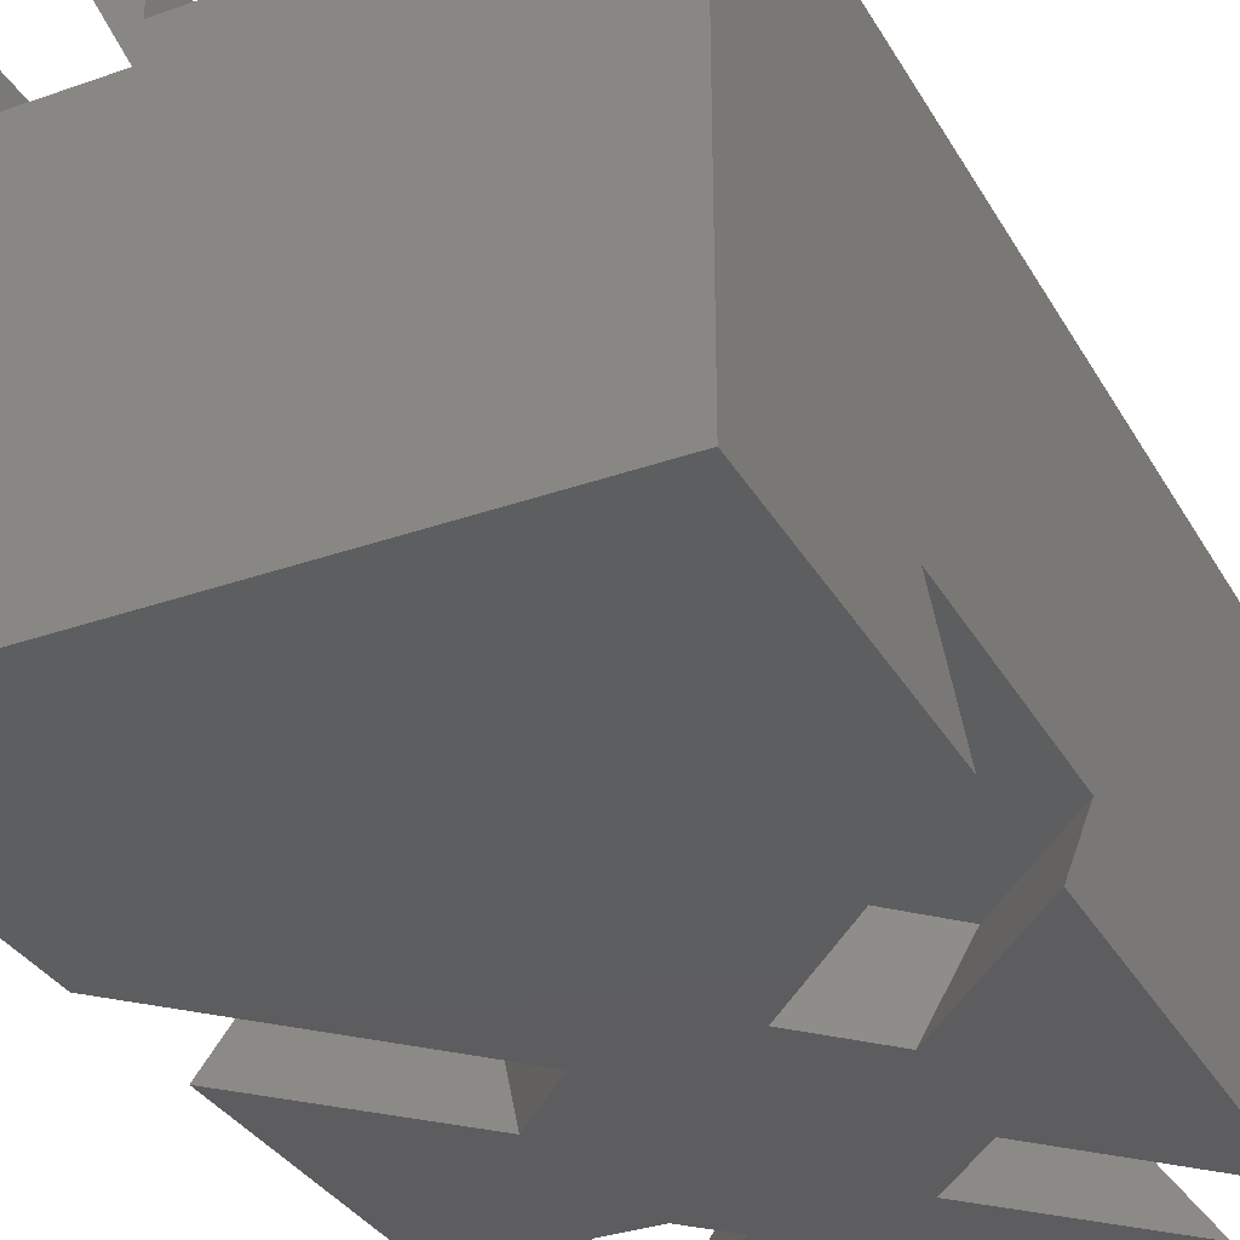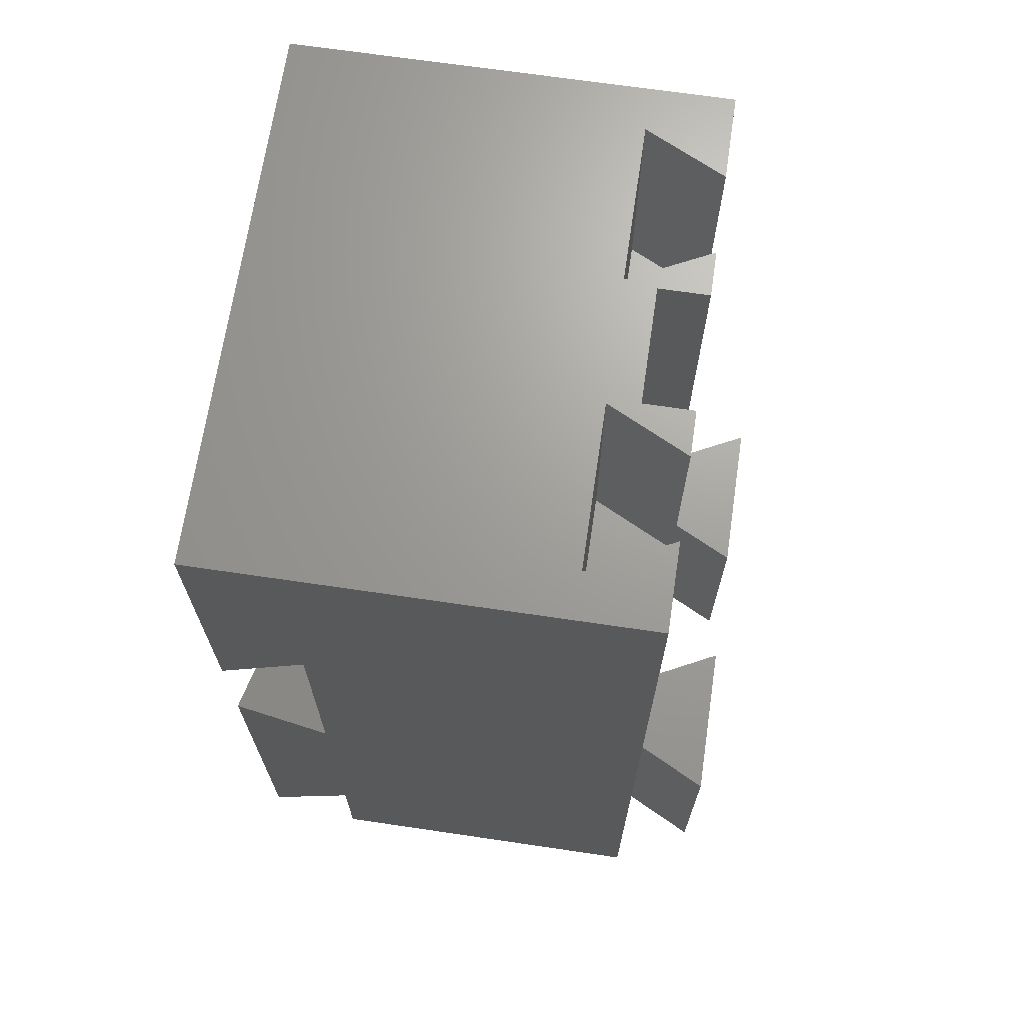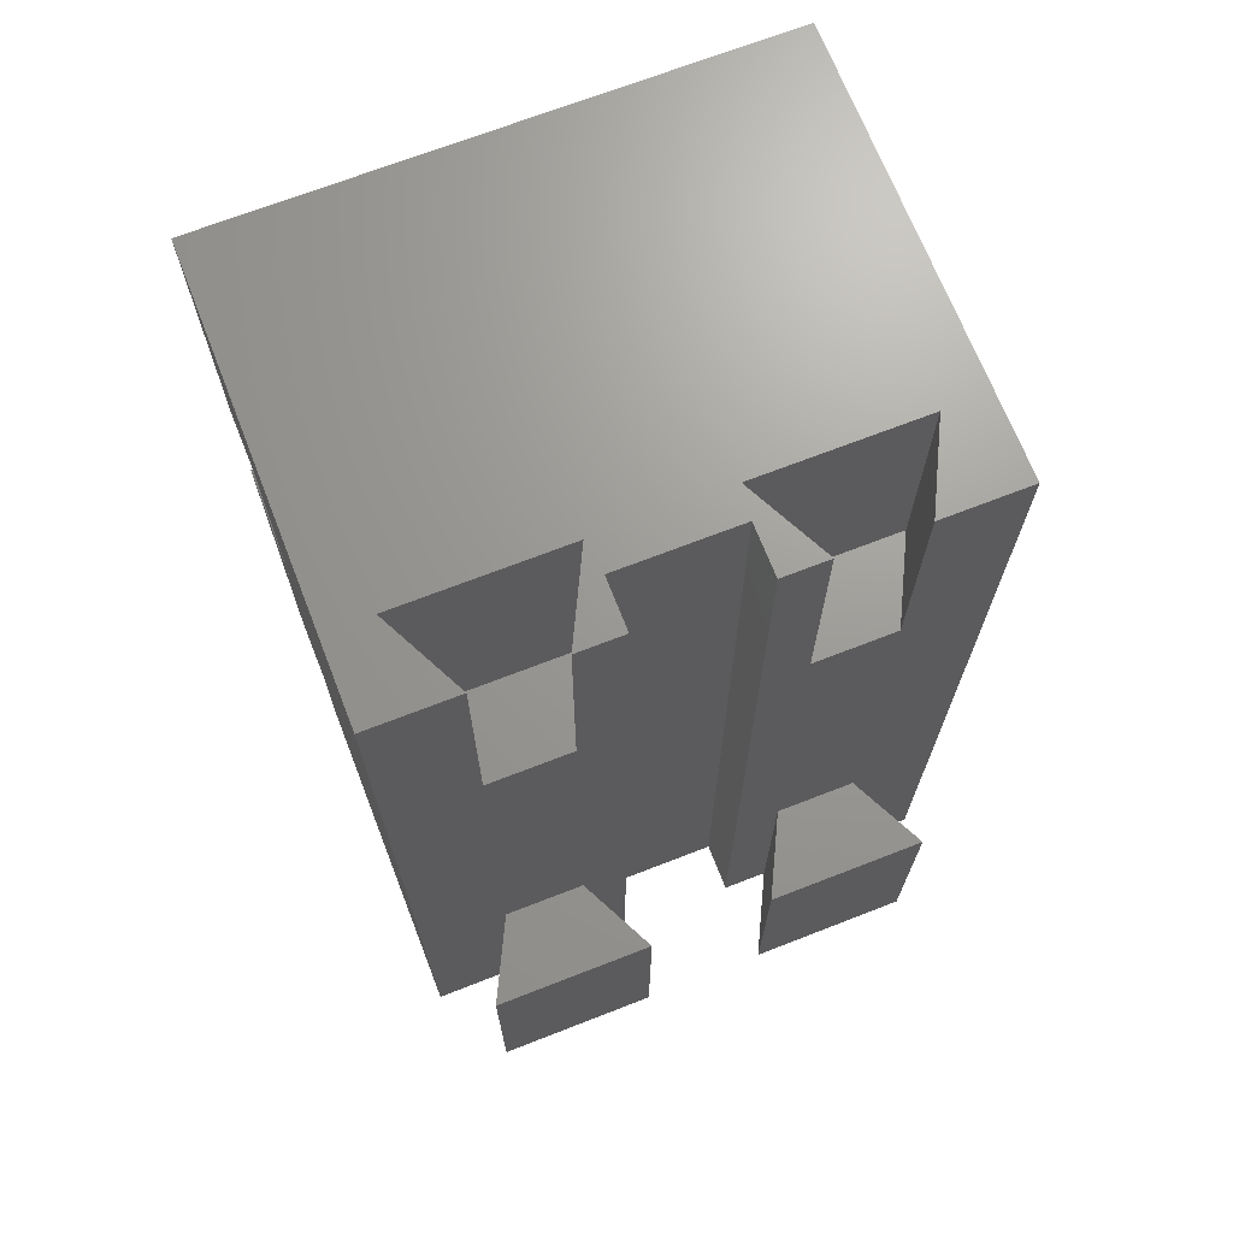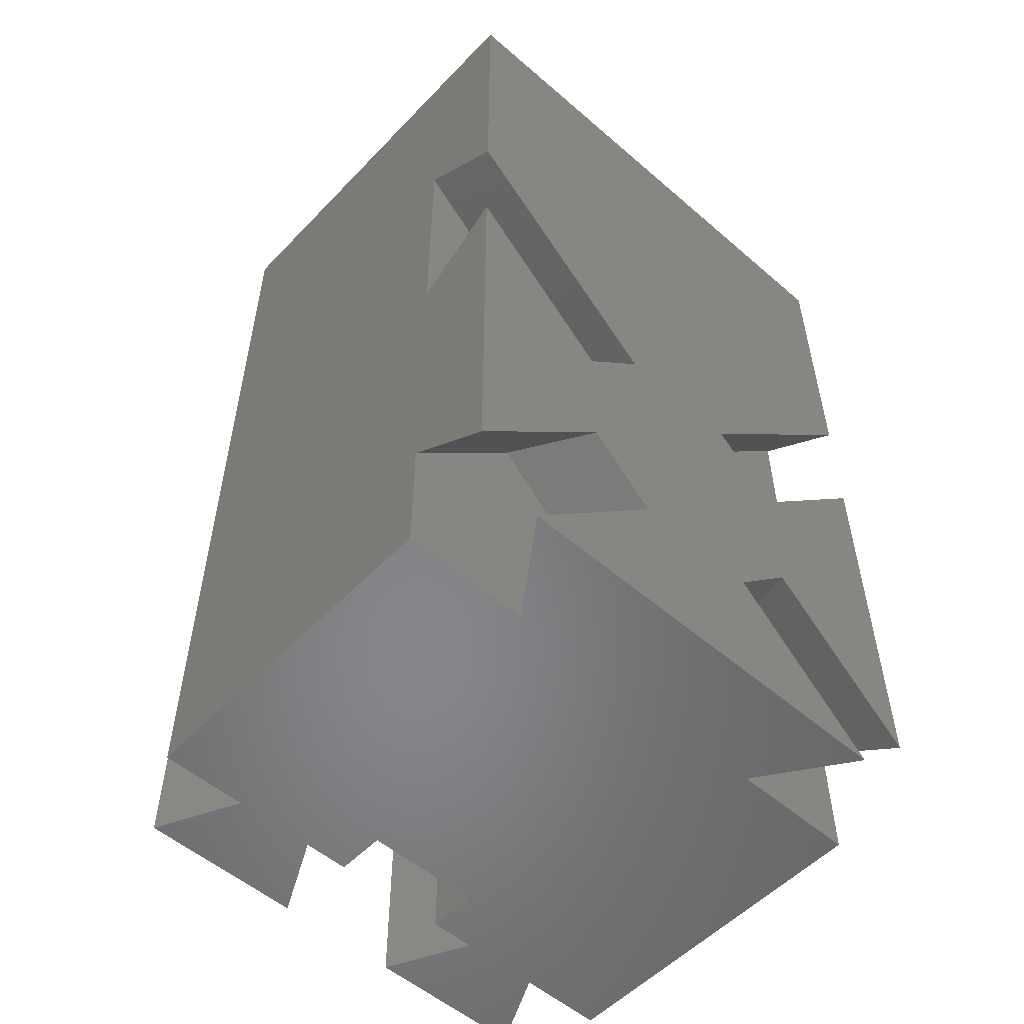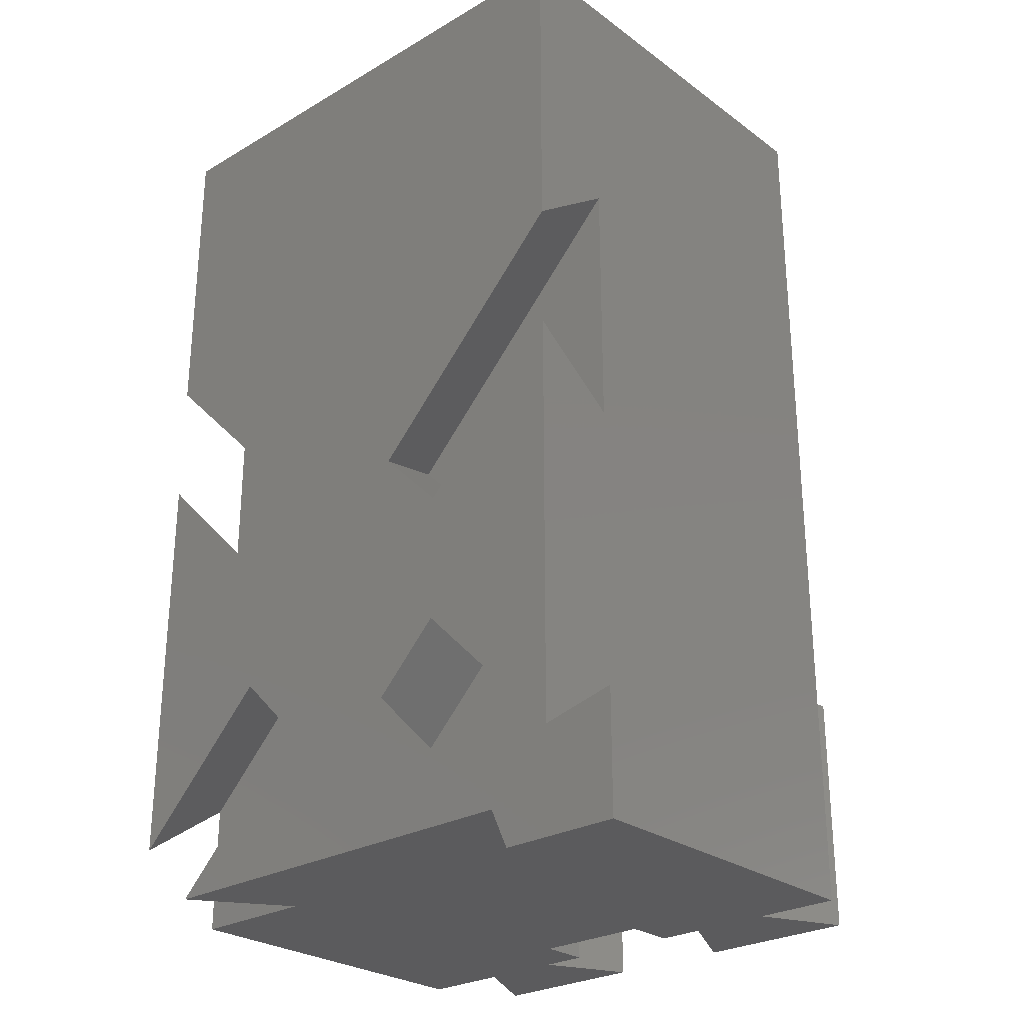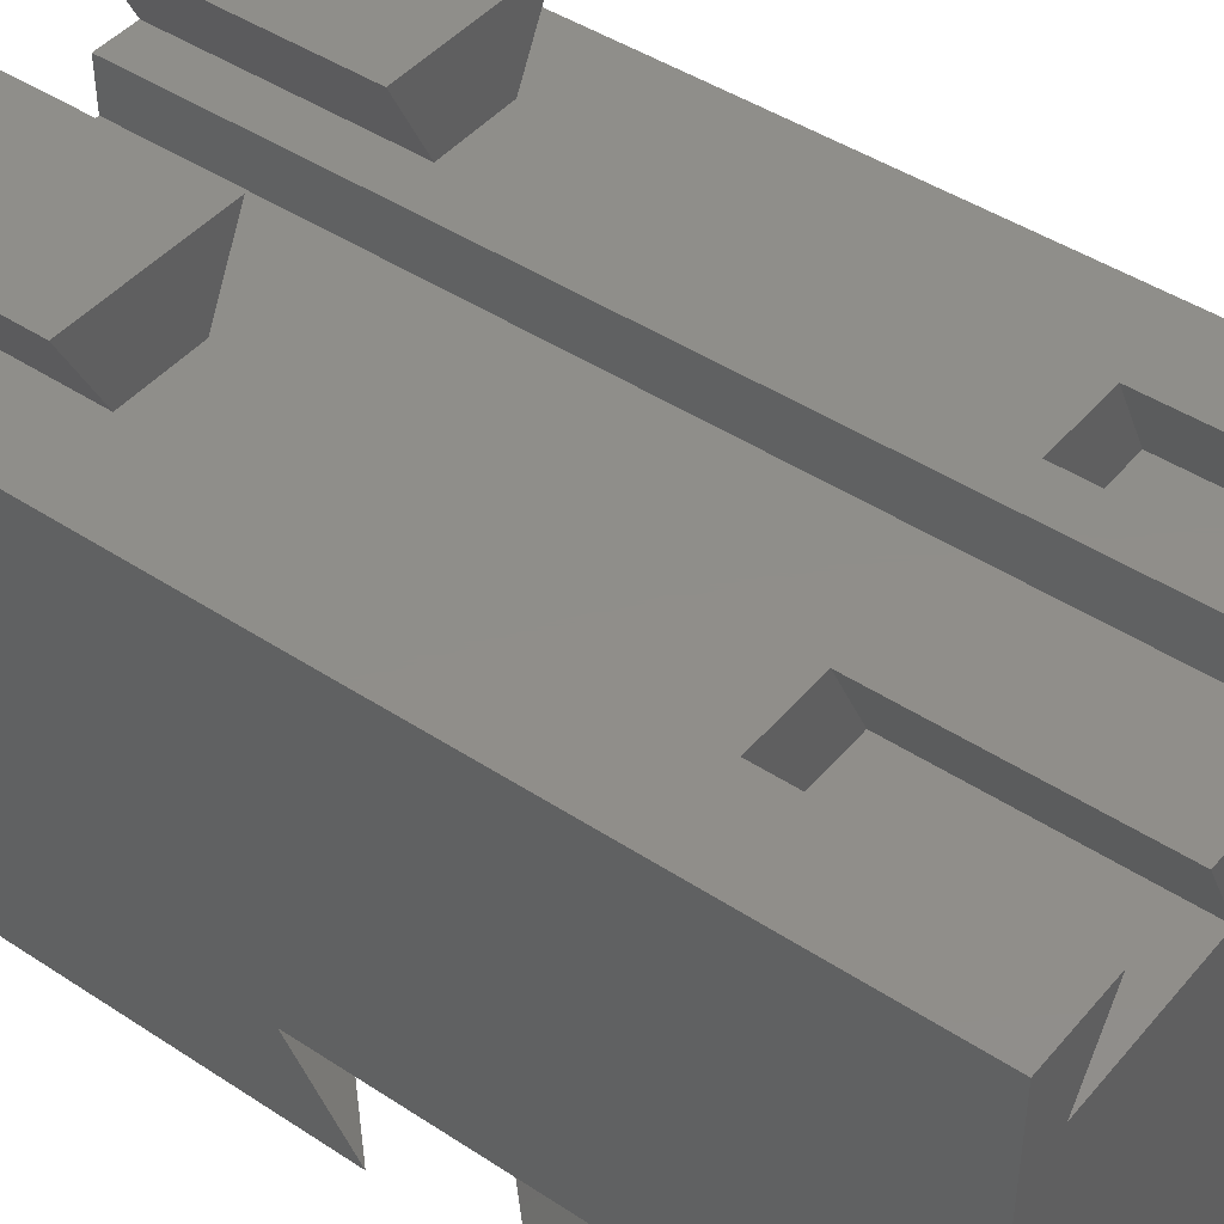
<metadata>
{"format":"stl","ext":"stl","renderer":"f3d","projection":"perspective","resolution":1024,"background":"white","views":[{"elev":-33.3,"azim":25.8,"up":"+Y"},{"elev":68.5,"azim":98.4,"up":"+Z"},{"elev":69.5,"azim":158.7,"up":"+Z"},{"elev":-54.1,"azim":-42.5,"up":"+Z"},{"elev":-27.0,"azim":41.9,"up":"+Z"},{"elev":44.8,"azim":-52.6,"up":"+Y"}]}
</metadata>
<code>
# stl→obj: 83 verts, 162 faces
v -15 -24.5 3.543
v -15 -19.51 22.93
v -15 -19.51 7.071
v -15 -24.5 26.46
v -15 -0.5 0
v -15 -19.51 0
v -15 -0.5 51
v -15 -19.51 37.07
v -15 -24.5 51
v -15 -24.5 33.54
v -10.25 -0.5 51
v -12.5 -5 51
v -5.75 -0.5 51
v -3.25 -3.25 51
v -3.25 -0.5 51
v -3.5 -5 51
v 3.25 -3.25 51
v 5.75 -0.5 51
v 3.25 -0.5 51
v 15 -0.5 51
v 12.5 -5 51
v 15 -24.5 51
v 10.25 -0.5 51
v 3.5 -5 51
v 15 -24.5 26.46
v 15 -19.51 7.071
v 15 -19.51 22.93
v 15 -24.5 3.543
v 15 -19.51 37.07
v 15 -24.5 33.54
v 15 -0.5 0
v 15 -19.51 0
v 10.25 -0.5 38
v 10.25 -0.5 13.5
v 5.75 -0.5 38
v 10.25 -0.5 0
v 5.75 -0.5 13.5
v 3.25 -0.5 0
v 5.75 -0.5 0
v -5.75 -0.5 38
v -5.75 -0.5 13.5
v -10.25 -0.5 38
v -3.25 -0.5 0
v -5.75 -0.5 0
v -10.25 -0.5 13.5
v -10.25 -0.5 0
v -7.929 -19.51 0
v 3.25 -3.25 0
v 7.929 -19.51 0
v -3.25 -3.25 0
v 11.46 -24.5 0
v -11.46 -24.5 0
v 12.5 4 0
v 3.5 4 0
v -3.5 4 0
v -12.5 4 0
v 7.06 -24.5 11.45
v 7.075 -24.5 18.53
v -7.075 -24.5 18.53
v -7.06 -24.5 11.45
v -7.075 -24.5 11.47
v 3.532 -24.5 22.07
v -3.532 -24.5 22.07
v -3.546 -24.5 22.06
v 7.075 -24.5 11.47
v 3.532 -24.5 7.925
v -3.532 -24.5 7.925
v -12.5 4 13.5
v -3.5 4 13.5
v 3.5 4 13.5
v 12.5 4 13.5
v 1.768 -19.51 23.84
v 8.839 -19.51 16.77
v 8.839 -19.51 13.23
v 1.768 -19.51 6.161
v -8.839 -19.51 13.23
v -1.768 -19.51 6.161
v -1.768 -19.51 23.84
v -8.839 -19.51 16.77
v -3.5 -5 38
v -12.5 -5 38
v 12.5 -5 38
v 3.5 -5 38
f 1 2 3
f 2 1 4
f 3 5 6
f 2 5 3
f 5 2 7
f 8 7 2
f 9 8 10
f 8 9 7
f 11 7 12
f 13 14 15
f 14 13 16
f 17 18 19
f 20 21 22
f 21 20 23
f 24 22 21
f 18 17 24
f 14 24 17
f 16 24 14
f 24 16 22
f 9 16 12
f 16 9 22
f 9 12 7
f 25 26 27
f 26 25 28
f 27 20 29
f 22 29 20
f 29 22 30
f 20 27 31
f 26 31 27
f 31 26 32
f 20 33 23
f 33 34 35
f 20 34 33
f 31 34 20
f 34 31 36
f 35 19 18
f 37 35 34
f 35 37 19
f 38 37 39
f 37 38 19
f 15 40 13
f 40 41 42
f 15 41 40
f 43 41 15
f 41 43 44
f 42 7 11
f 45 42 41
f 42 45 7
f 5 45 46
f 45 5 7
f 6 46 47
f 46 6 5
f 36 48 39
f 49 50 48
f 50 44 43
f 47 50 49
f 47 49 51
f 46 50 47
f 47 51 52
f 39 48 38
f 32 36 31
f 36 32 49
f 48 36 49
f 39 53 36
f 53 39 54
f 50 46 44
f 46 55 44
f 55 46 56
f 57 58 59
f 60 59 61
f 4 61 59
f 61 4 1
f 10 22 9
f 10 30 22
f 10 62 30
f 63 62 10
f 64 62 63
f 59 62 64
f 62 59 58
f 65 25 58
f 25 65 28
f 58 57 65
f 59 60 57
f 60 66 57
f 67 66 60
f 52 66 67
f 66 52 51
f 46 68 56
f 68 46 45
f 41 55 69
f 55 41 44
f 69 45 41
f 45 69 68
f 55 68 69
f 68 55 56
f 39 70 54
f 70 39 37
f 34 53 71
f 53 34 36
f 71 37 34
f 37 71 70
f 53 70 71
f 70 53 54
f 30 72 29
f 72 30 62
f 58 27 73
f 27 58 25
f 62 73 72
f 73 62 58
f 72 27 29
f 27 72 73
f 57 74 65
f 74 57 75
f 75 26 74
f 49 26 75
f 26 49 32
f 57 66 75
f 65 26 28
f 26 65 74
f 51 75 66
f 75 51 49
f 76 60 61
f 60 76 77
f 3 77 76
f 47 3 6
f 3 47 77
f 77 67 60
f 52 77 47
f 77 52 67
f 1 76 61
f 76 1 3
f 64 78 79
f 78 64 63
f 59 64 79
f 8 63 10
f 63 8 78
f 2 78 8
f 78 2 79
f 59 2 4
f 2 59 79
f 80 13 40
f 13 80 16
f 42 80 40
f 80 42 81
f 80 12 16
f 12 80 81
f 12 42 11
f 42 12 81
f 82 23 33
f 23 82 21
f 35 82 33
f 82 35 83
f 82 24 21
f 24 82 83
f 24 35 18
f 35 24 83
f 14 43 15
f 43 14 50
f 48 19 38
f 19 48 17
f 48 14 17
f 14 48 50

</code>
